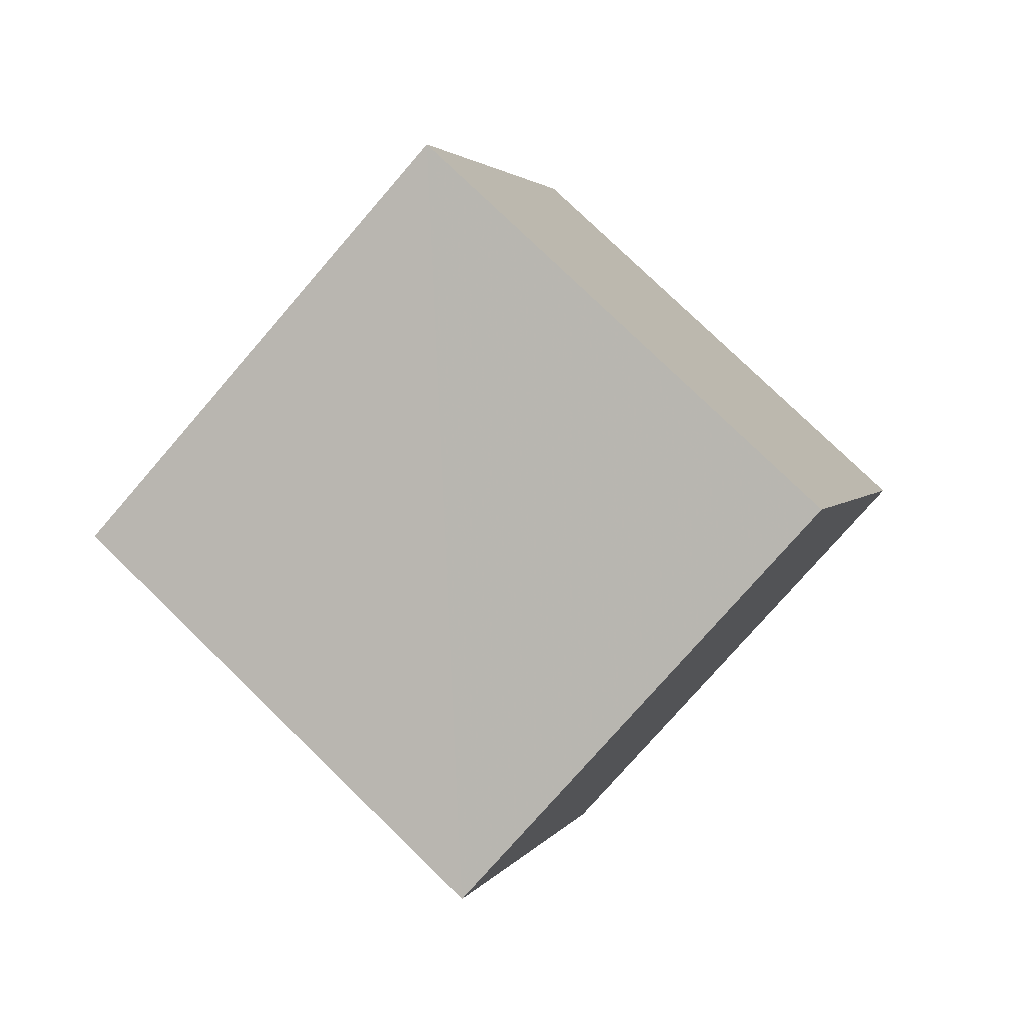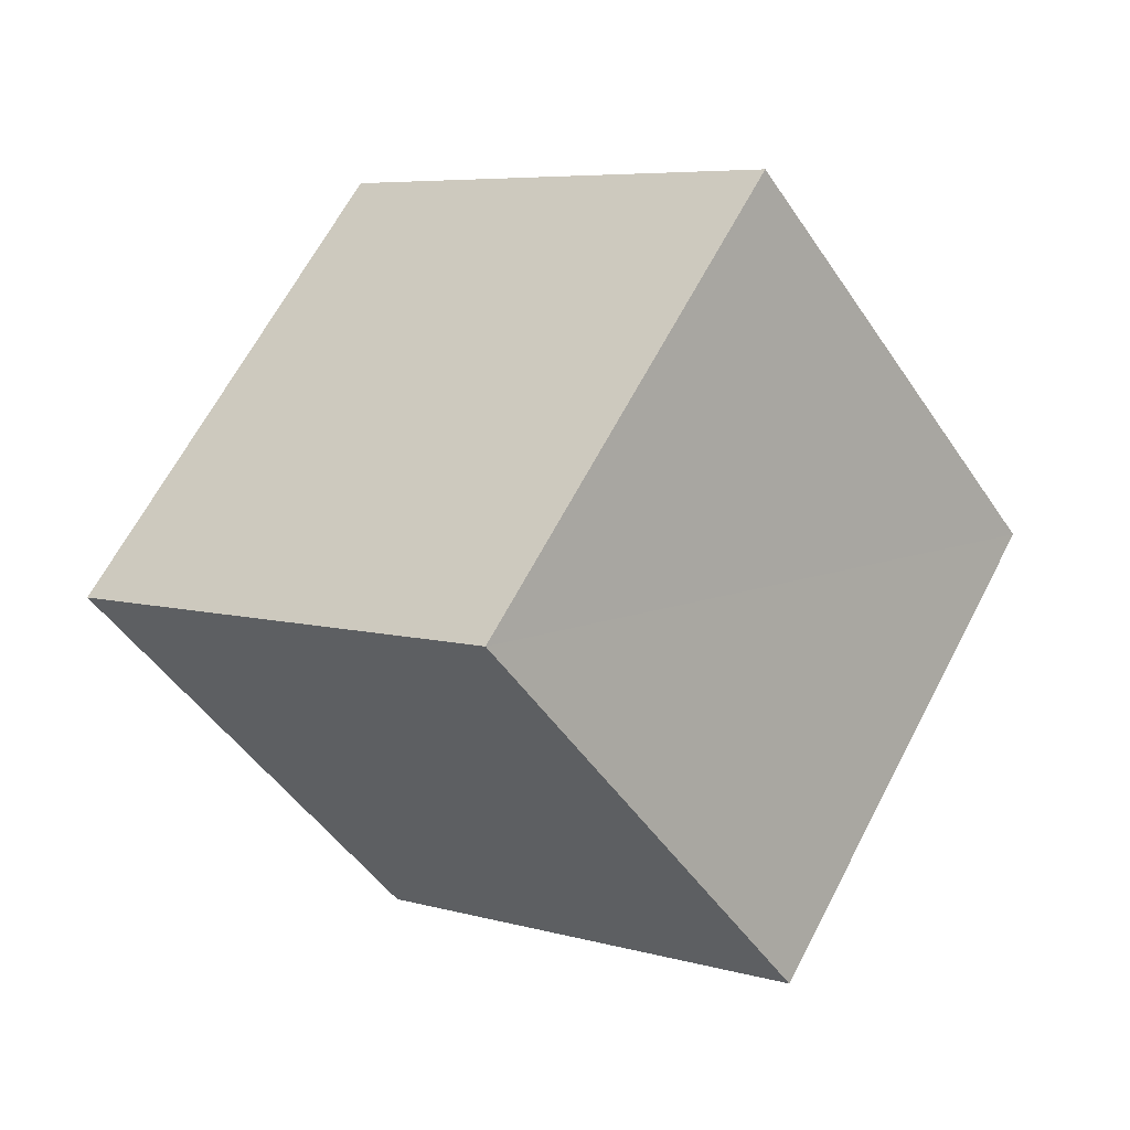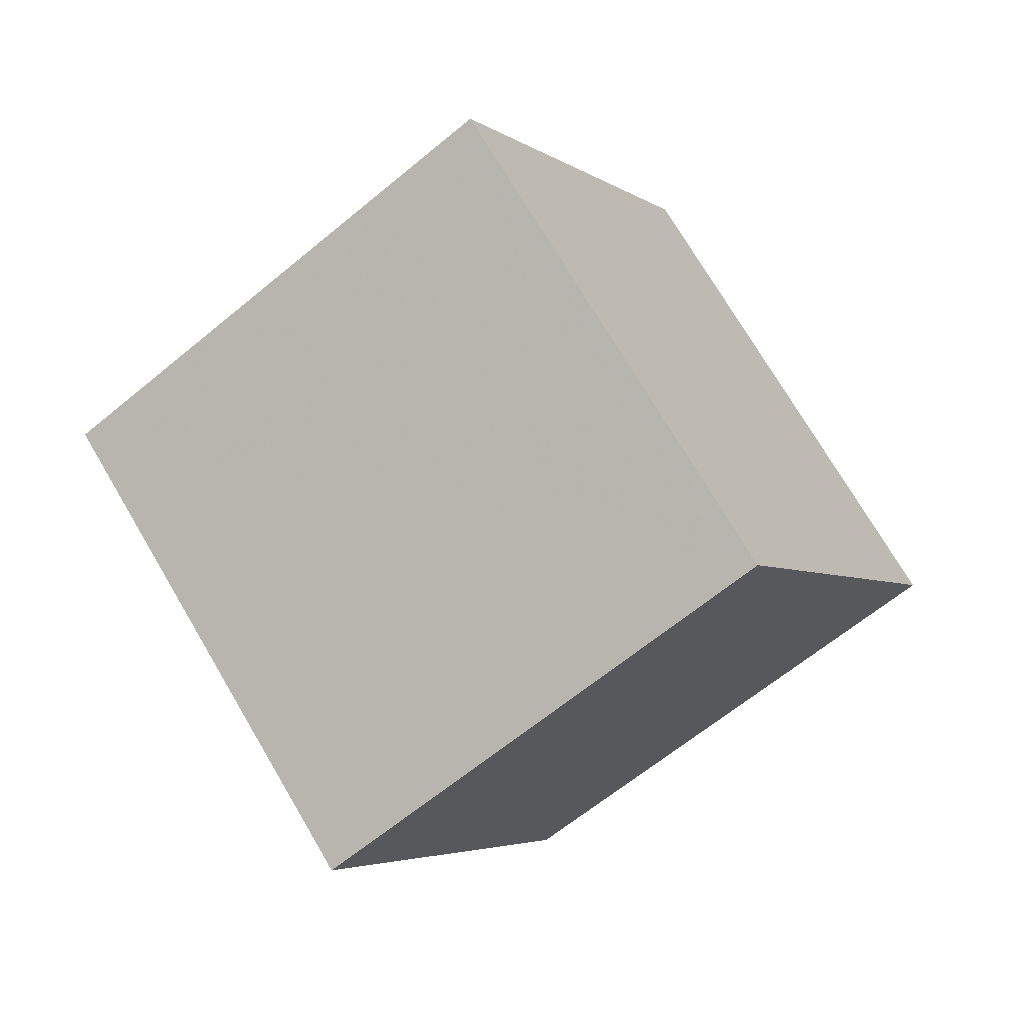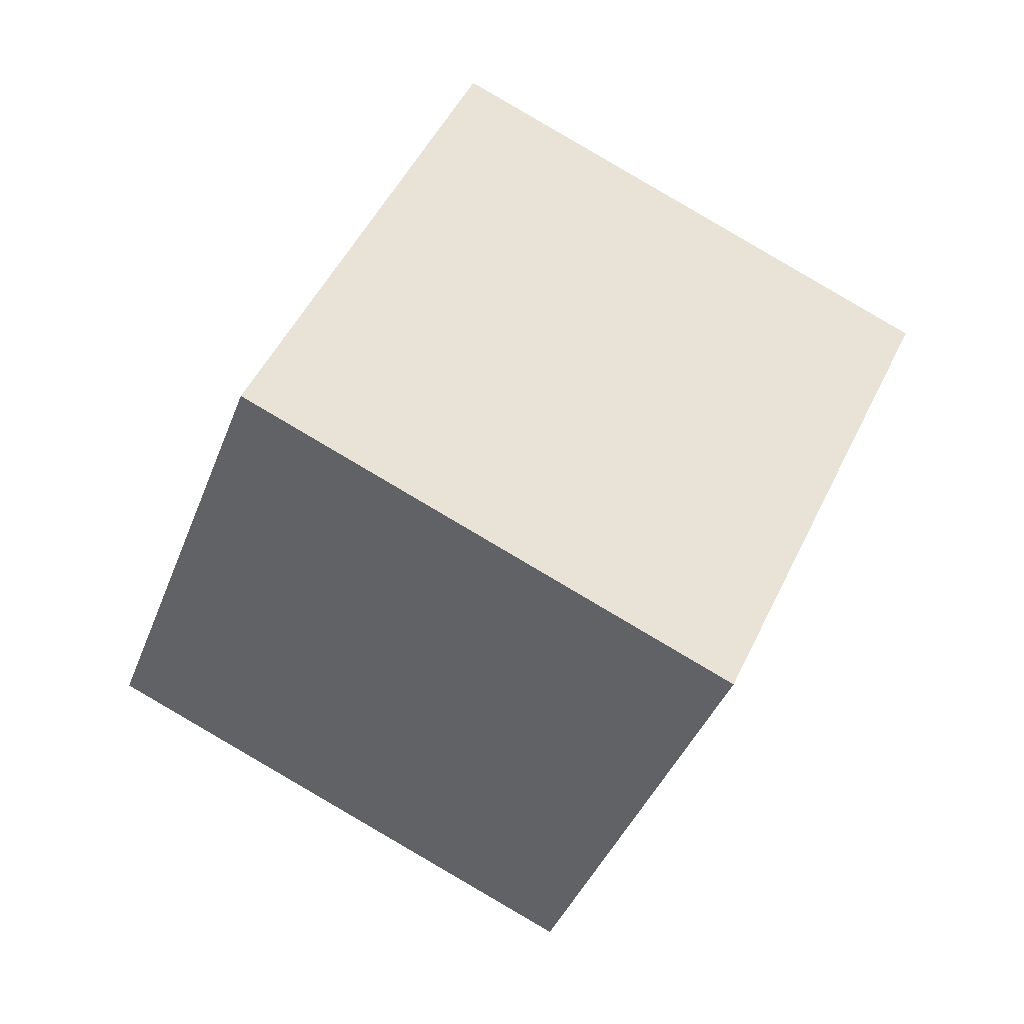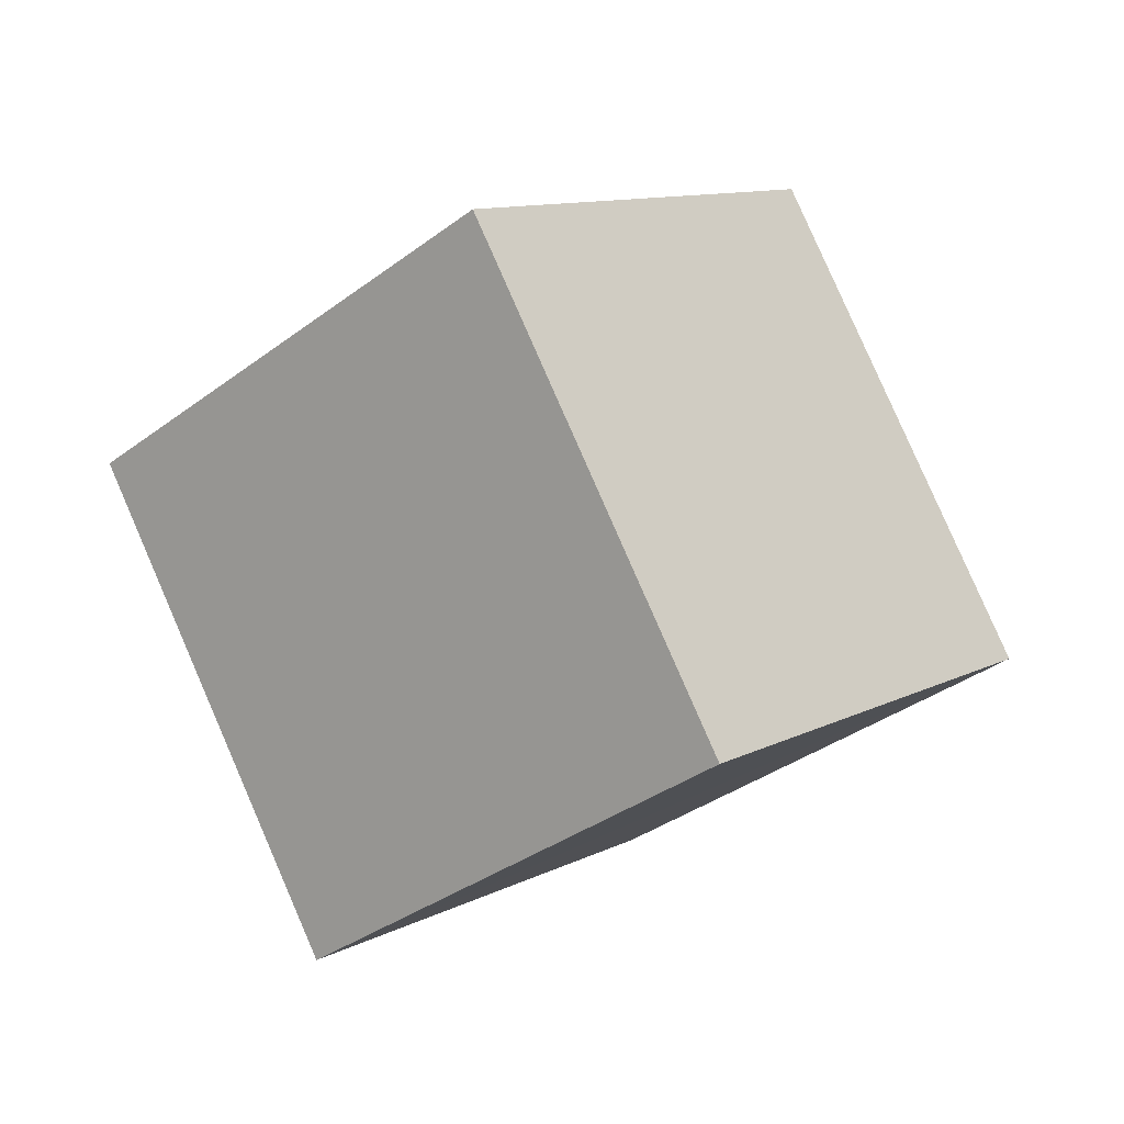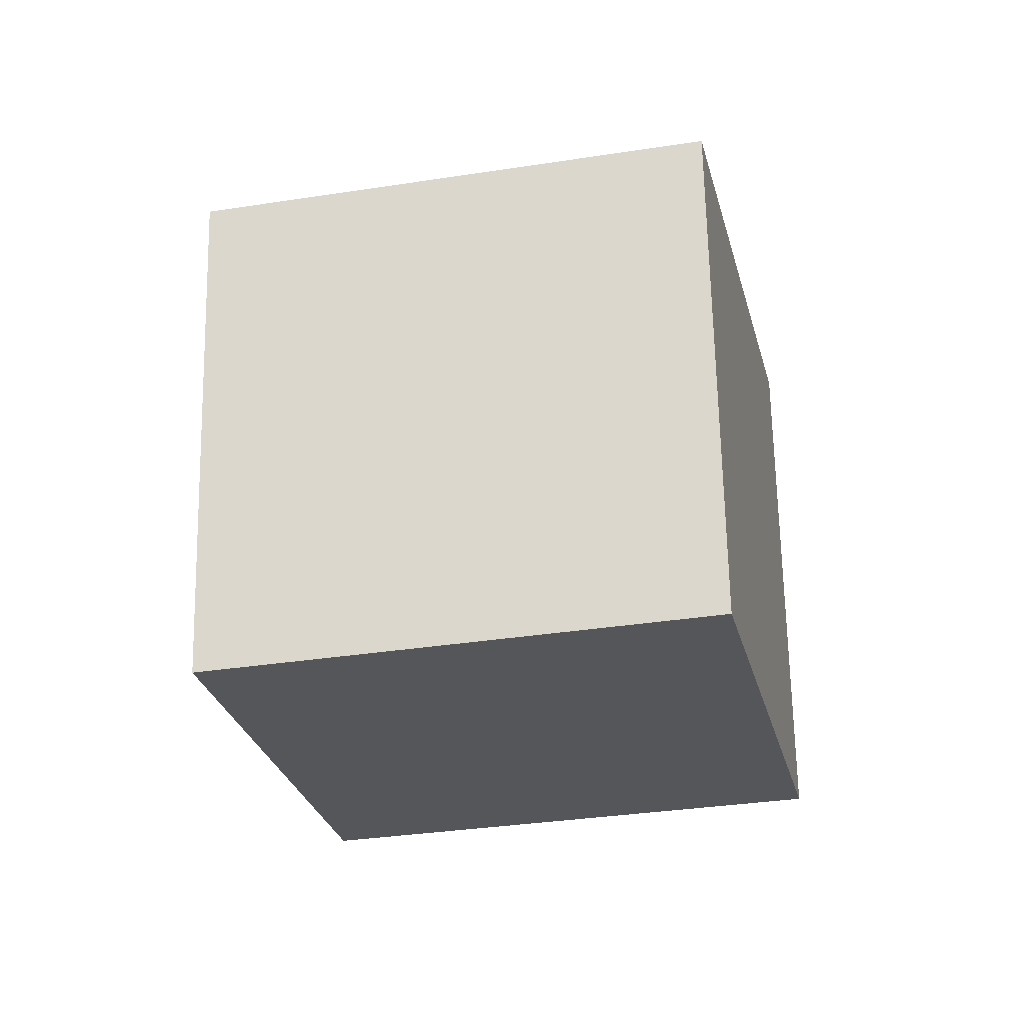
<metadata>
{"format":"obj","ext":"obj","renderer":"f3d","projection":"perspective","resolution":1024,"background":"white","views":[{"elev":-66.1,"azim":-8.5,"up":"+Z"},{"elev":32.7,"azim":-31.4,"up":"+Y"},{"elev":-33.0,"azim":-34.7,"up":"+Y"},{"elev":25.8,"azim":-136.7,"up":"+Y"},{"elev":1.9,"azim":-110.9,"up":"+Z"},{"elev":-0.3,"azim":-46.6,"up":"+Z"}]}
</metadata>
<code>
v  1.471  1.977  0.8511
v  2.004  1.138  0.9637
v  2.307  1.45  1.867
v  1.774  2.289  1.754
v  0.6791  1.53  1.271
v  1.213  0.6922  1.385
v  1.515  1.005  2.287
v  0.9809  1.844  2.173
f 3 1 2
f 5 7 6
f 1 3 4
f 1 6 2
f 7 5 8
f 2 7 3
f 6 1 5
f 3 8 4
f 7 2 6
f 1 8 5
f 8 3 7
f 8 1 4

</code>
